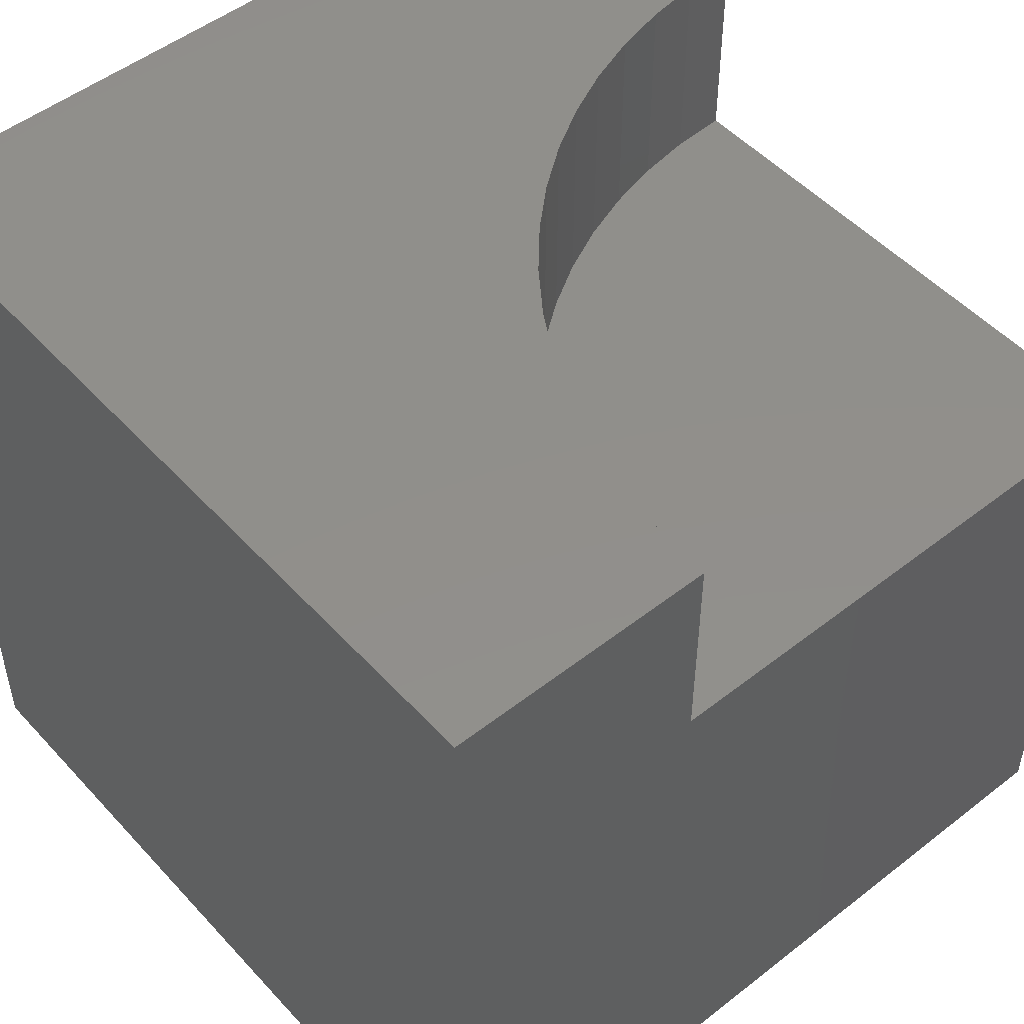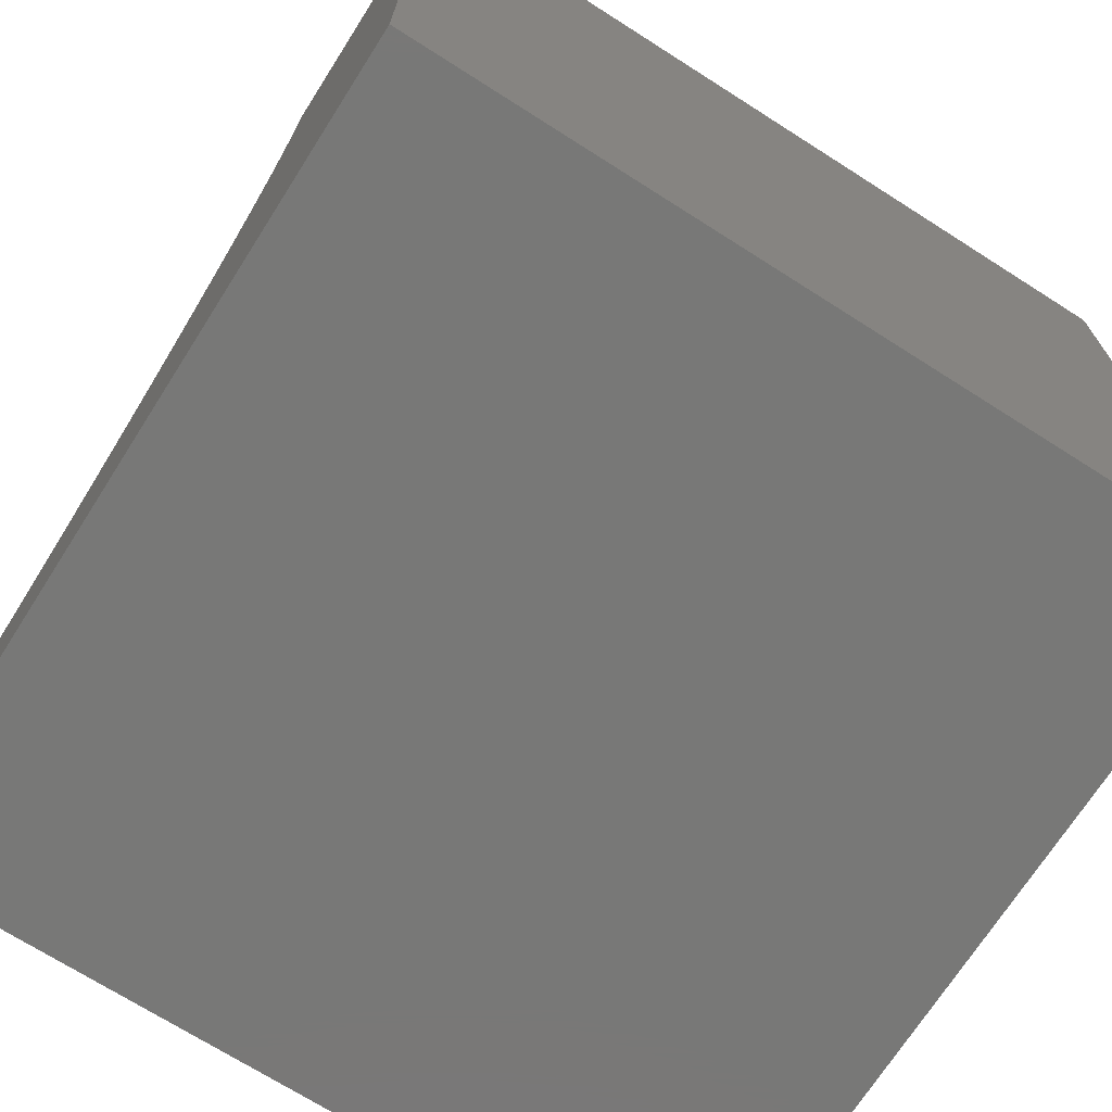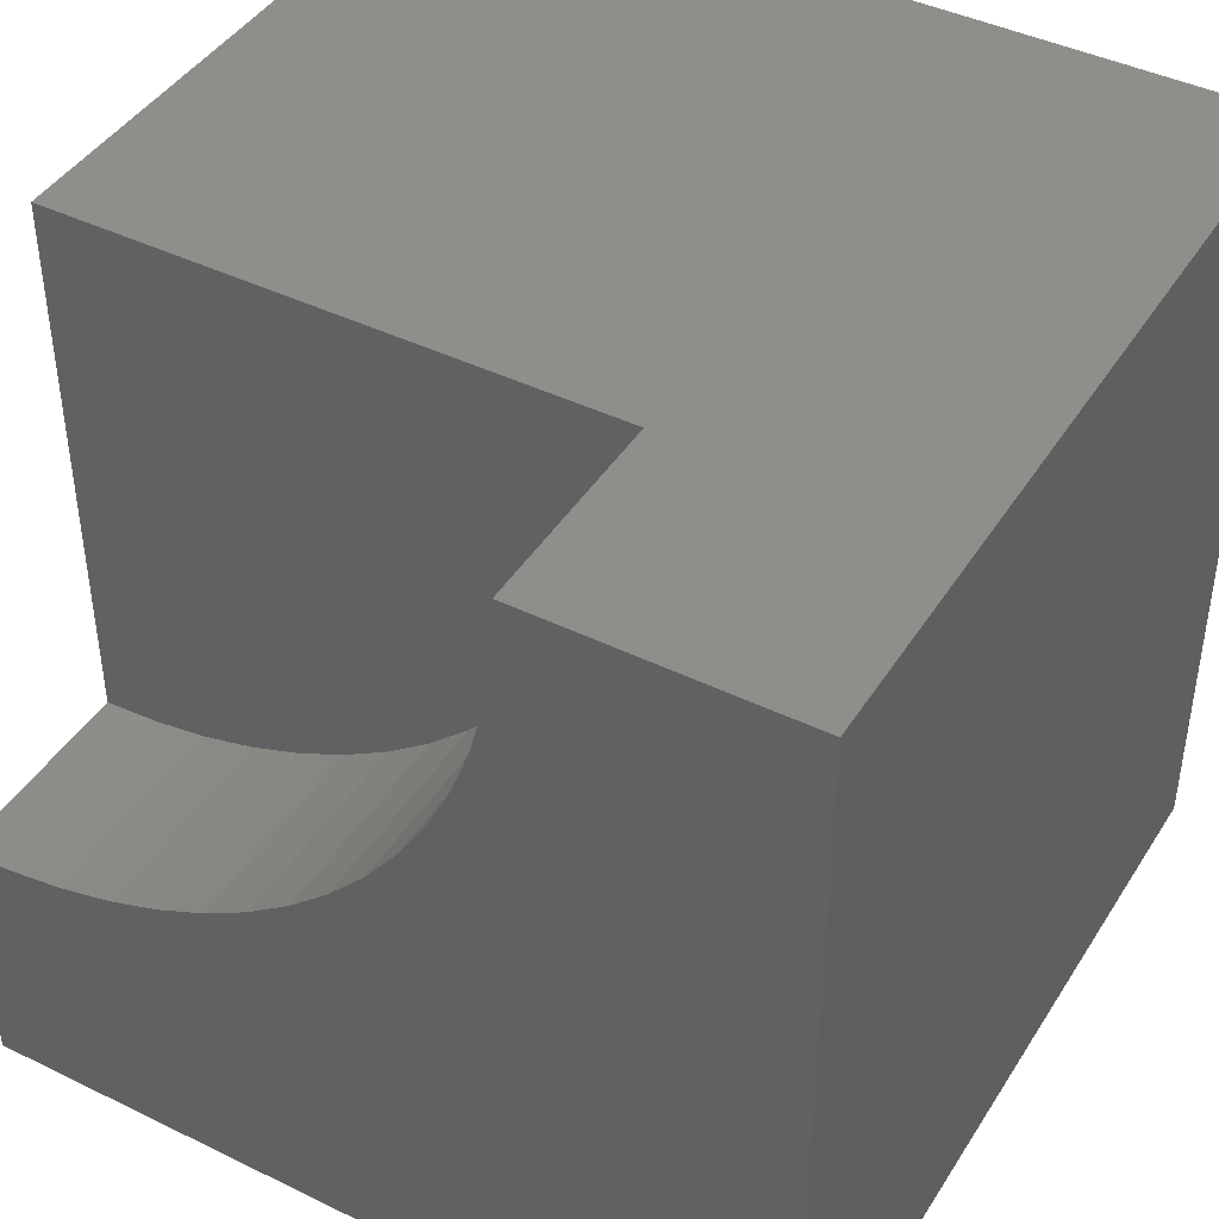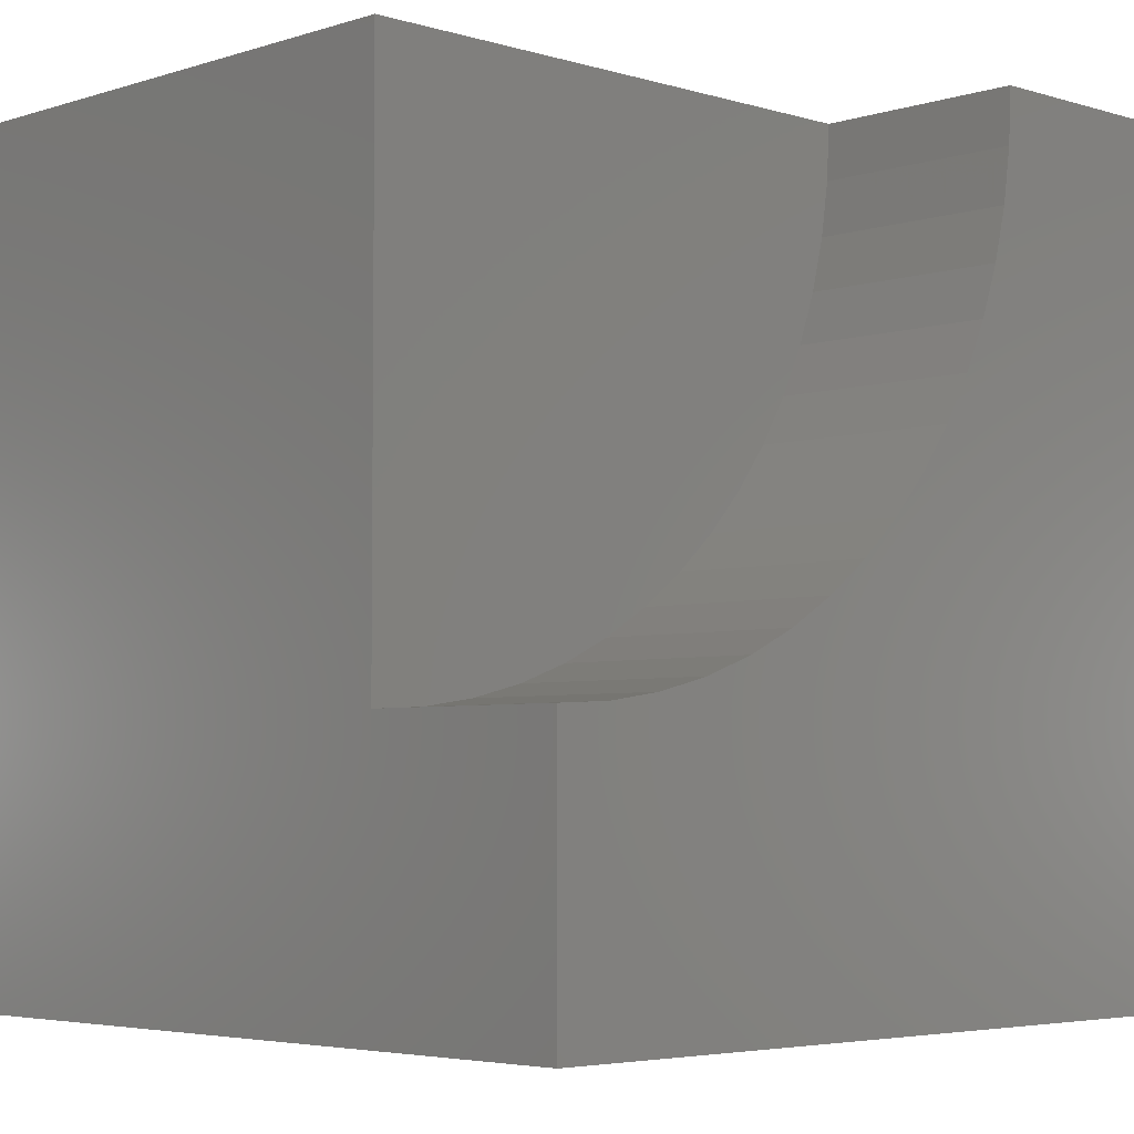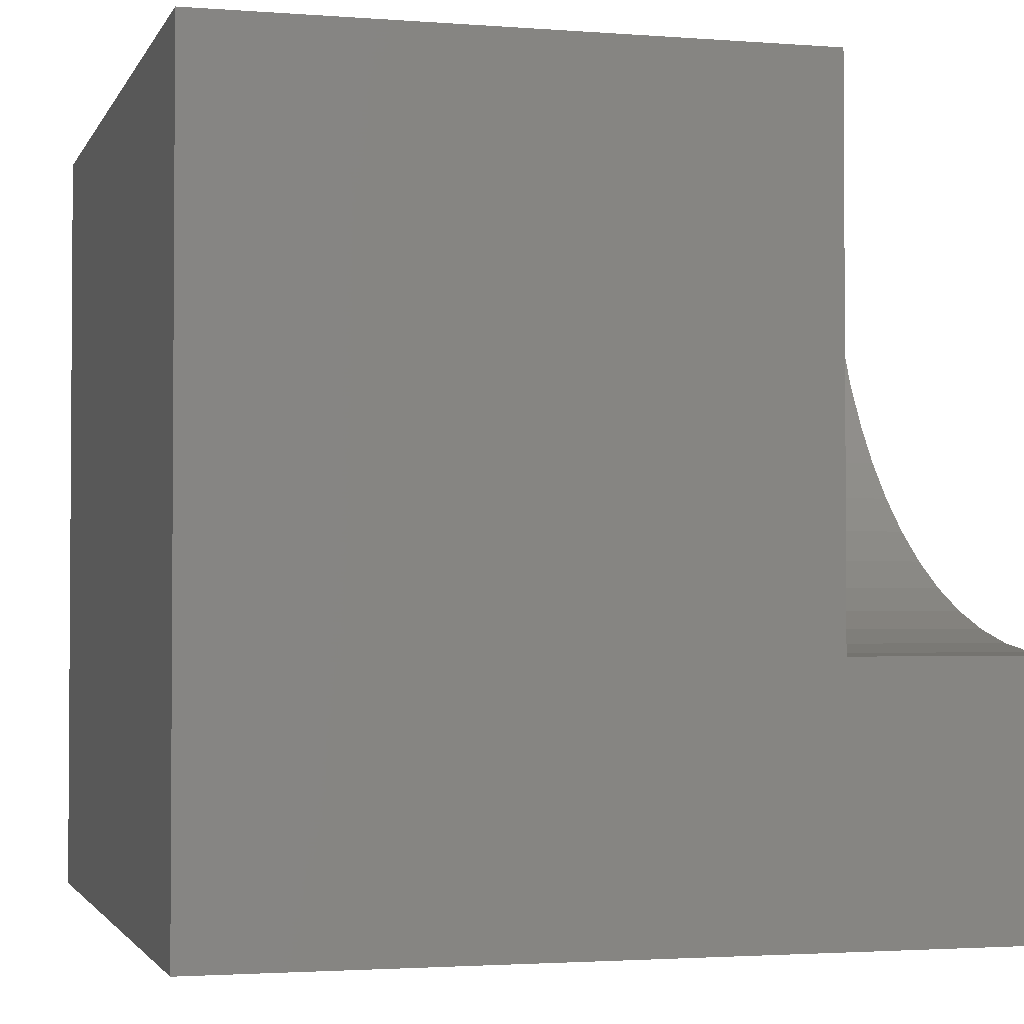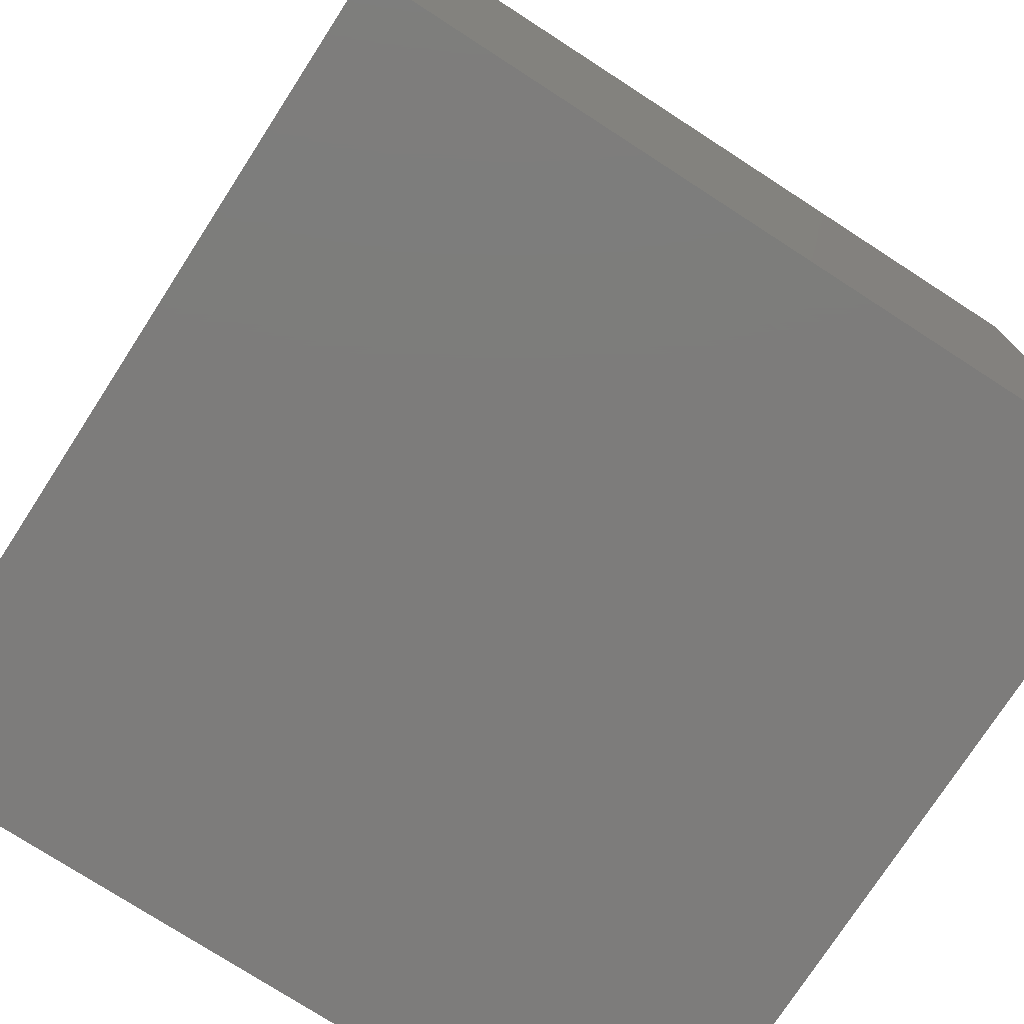
<metadata>
{"format":"stl","ext":"stl","renderer":"f3d","projection":"perspective","resolution":1024,"background":"white","views":[{"elev":50.3,"azim":139.4,"up":"+Z"},{"elev":-70.9,"azim":57.5,"up":"+Y"},{"elev":43.1,"azim":30.0,"up":"+Y"},{"elev":-4.4,"azim":-44.3,"up":"+Y"},{"elev":-2.3,"azim":-105.4,"up":"+Y"},{"elev":-76.0,"azim":147.1,"up":"+Y"}]}
</metadata>
<code>
# stl→obj: 44 verts, 80 faces
v 0 10 7.444
v 0 10 0
v 0 3.238 7.444
v 0 0 0
v 0 3.238 10
v 0 0 10
v 10 10 10
v 6.762 10 10
v 6.729 9.337 10
v 0.6627 3.271 10
v 1.319 3.368 10
v 6.632 8.681 10
v 6.47 8.037 10
v 10 0 10
v 6.247 7.412 10
v 5.963 6.813 10
v 5.622 6.243 10
v 5.227 5.711 10
v 4.781 5.219 10
v 4.289 4.773 10
v 3.757 4.378 10
v 3.187 4.037 10
v 2.588 3.753 10
v 1.963 3.53 10
v 10 10 0
v 10 0 0
v 6.762 10 7.444
v -1.242e-15 3.238 7.444
v -1.242e-15 3.238 10
v 0.6627 3.271 7.444
v 1.319 3.368 7.444
v 1.963 3.53 7.444
v 2.588 3.753 7.444
v 3.187 4.037 7.444
v 3.757 4.378 7.444
v 4.289 4.773 7.444
v 4.781 5.219 7.444
v 5.227 5.711 7.444
v 5.622 6.243 7.444
v 5.963 6.813 7.444
v 6.247 7.412 7.444
v 6.47 8.037 7.444
v 6.632 8.681 7.444
v 6.729 9.337 7.444
f 1 2 3
f 3 2 4
f 3 4 5
f 5 4 6
f 7 8 9
f 5 6 10
f 10 6 11
f 9 12 7
f 7 12 13
f 7 13 14
f 14 13 15
f 15 16 14
f 14 16 17
f 14 17 18
f 18 19 14
f 14 19 20
f 14 20 21
f 21 22 14
f 14 22 23
f 14 23 6
f 6 23 24
f 6 24 11
f 25 7 26
f 26 7 14
f 2 25 4
f 4 25 26
f 8 7 27
f 27 7 25
f 27 25 1
f 1 25 2
f 26 14 4
f 4 14 6
f 28 29 10
f 28 10 30
f 30 10 11
f 30 11 31
f 31 11 24
f 31 24 32
f 32 24 23
f 32 23 33
f 33 23 22
f 33 22 34
f 34 22 21
f 34 21 35
f 35 21 20
f 35 20 36
f 36 20 19
f 36 19 37
f 37 19 18
f 37 18 38
f 38 18 17
f 38 17 39
f 39 17 16
f 39 16 40
f 40 16 15
f 40 15 41
f 41 15 13
f 41 13 42
f 42 13 12
f 42 12 43
f 43 12 9
f 43 9 44
f 44 9 8
f 44 8 27
f 42 43 1
f 1 43 44
f 1 44 27
f 1 35 36
f 28 30 1
f 1 30 31
f 1 31 32
f 36 37 1
f 1 37 38
f 1 38 39
f 39 40 1
f 1 40 41
f 1 41 42
f 32 33 1
f 1 33 34
f 1 34 35

</code>
